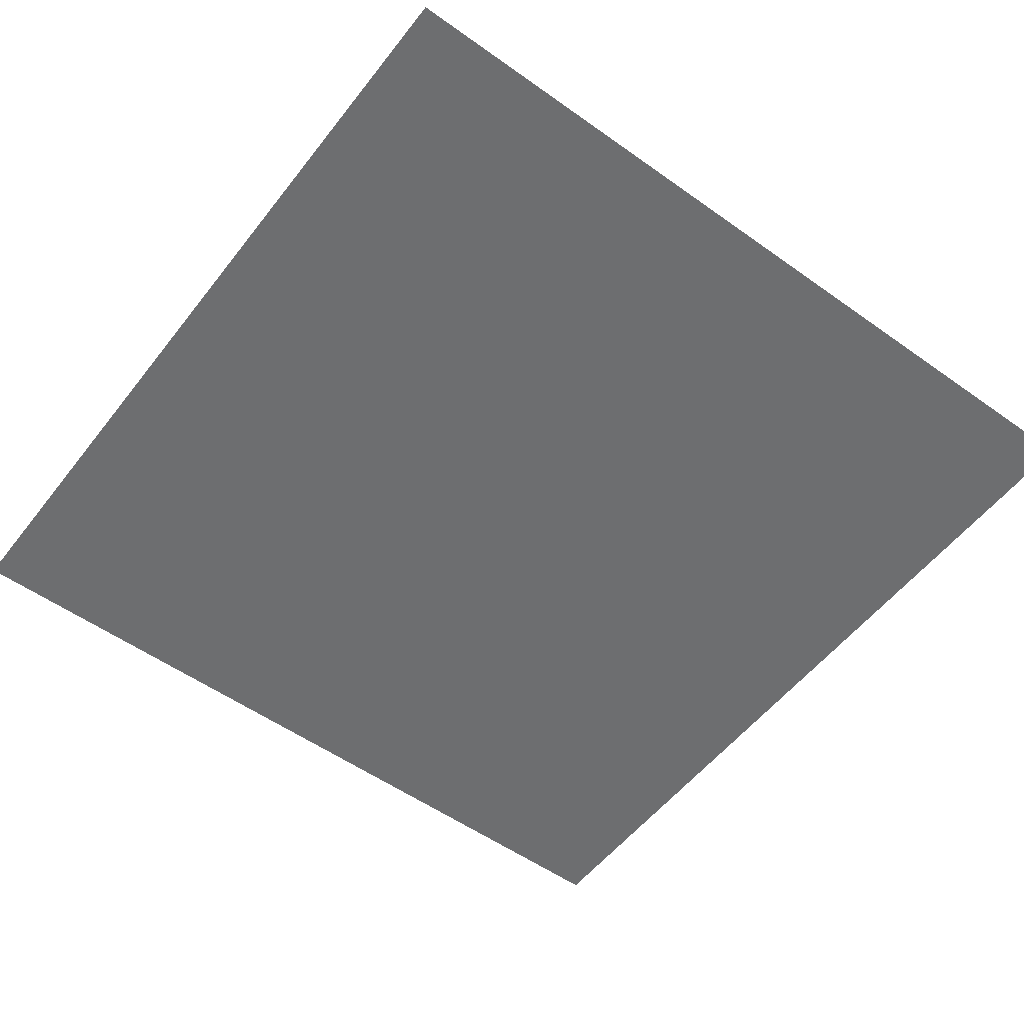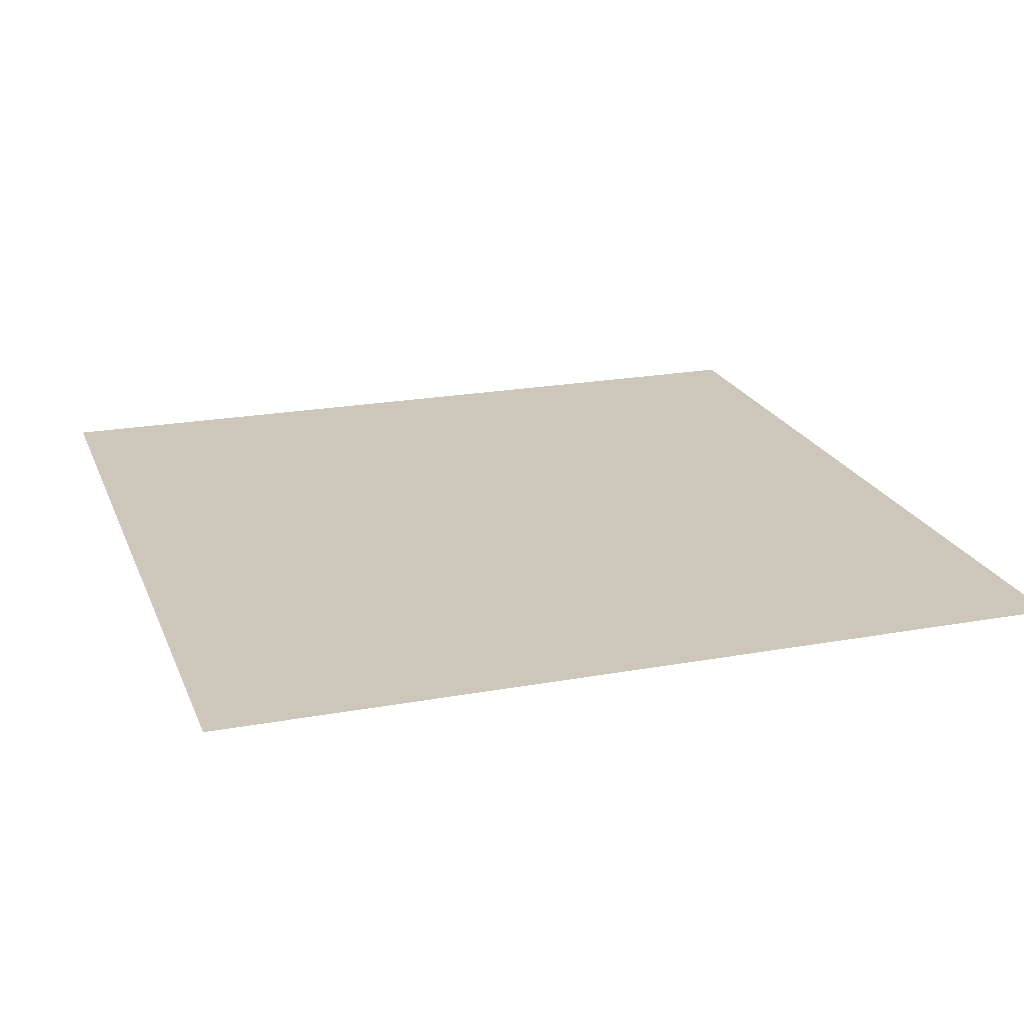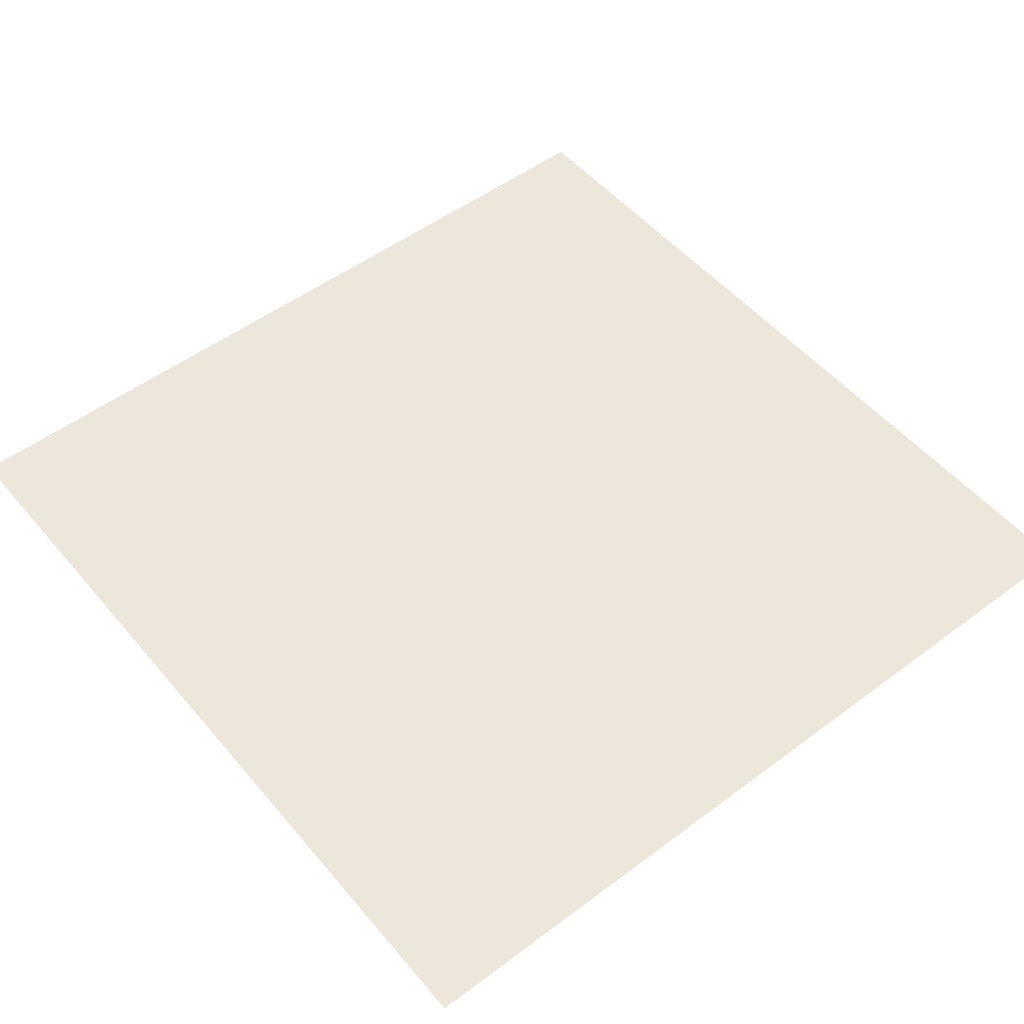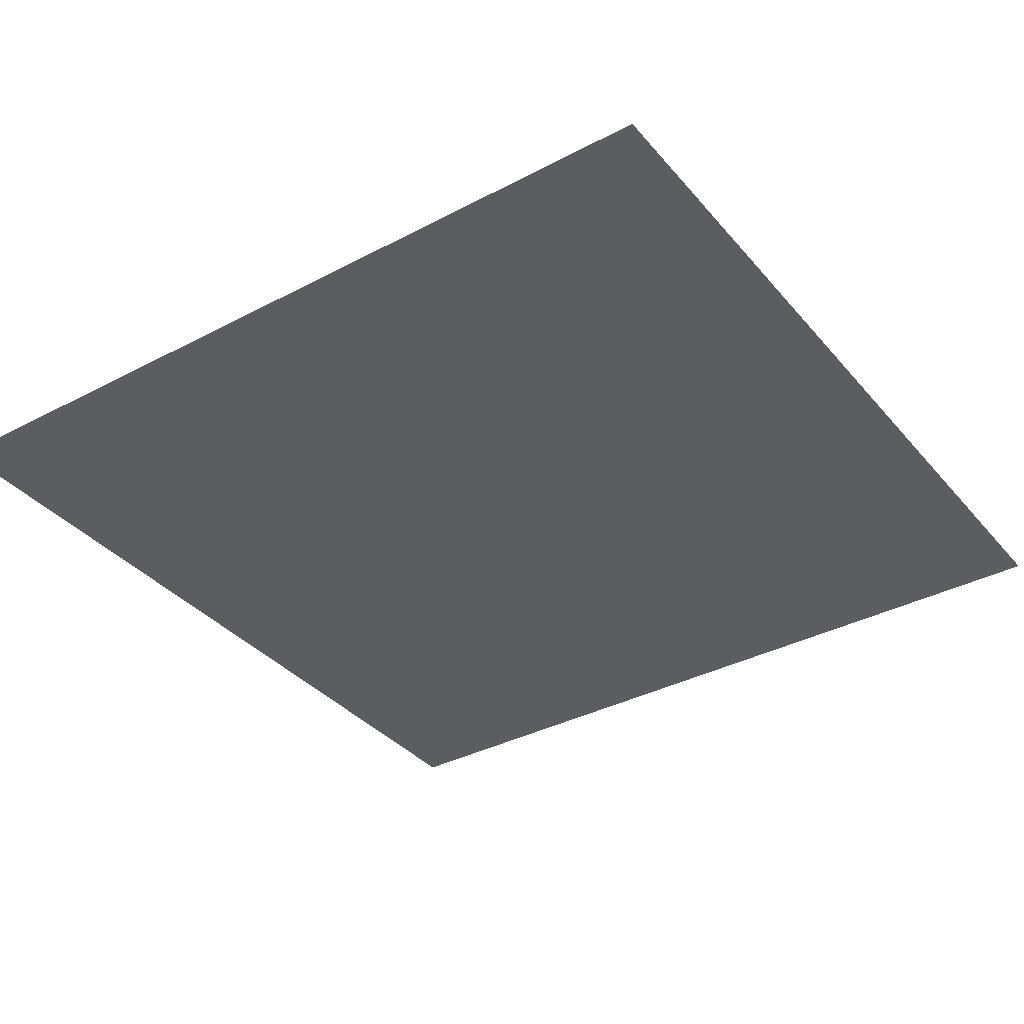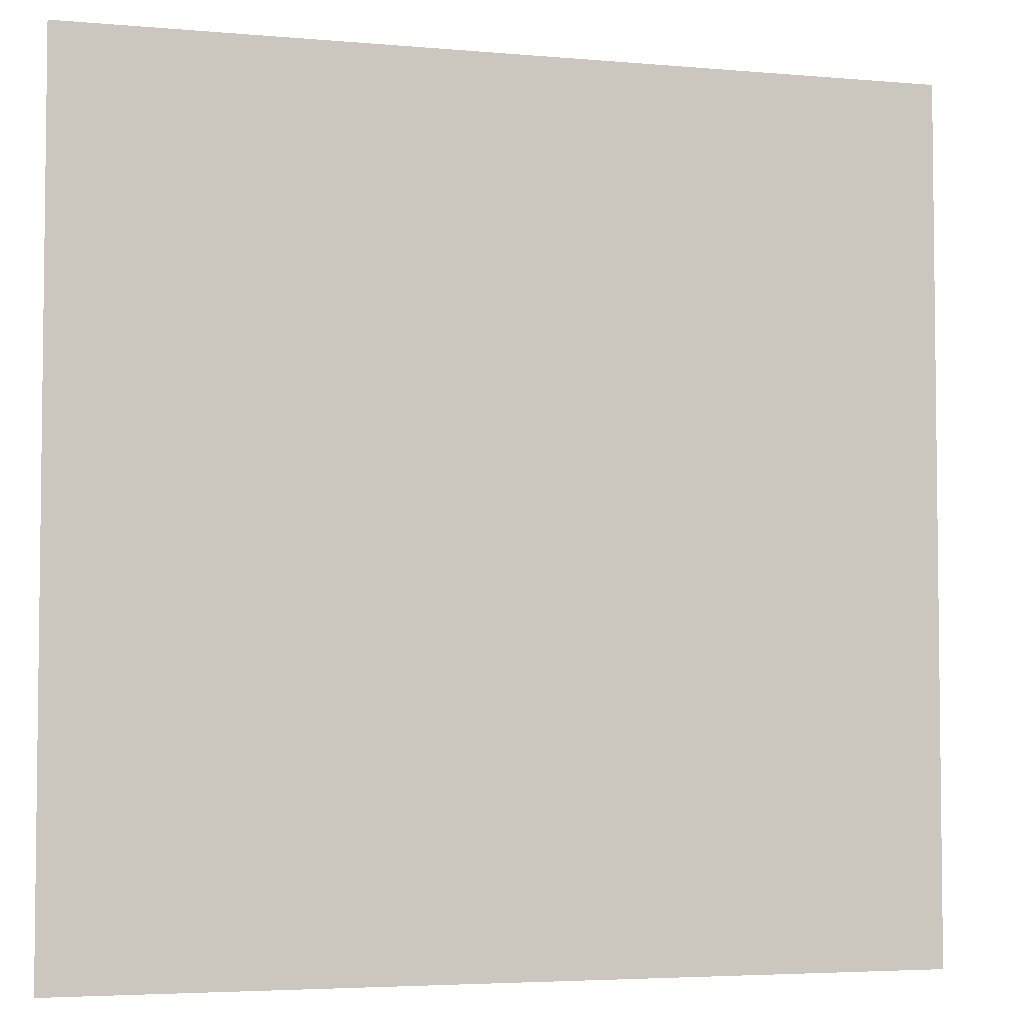
<metadata>
{"format":"obj","ext":"obj","renderer":"f3d","projection":"perspective","resolution":1024,"background":"white","views":[{"elev":-54.2,"azim":142.9,"up":"+Z"},{"elev":21.3,"azim":162.0,"up":"+Z"},{"elev":51.8,"azim":141.1,"up":"+Z"},{"elev":-35.9,"azim":124.7,"up":"+Z"},{"elev":-4.3,"azim":163.8,"up":"+Y"}]}
</metadata>
<code>
o Plane
v -1 1 0
v -1 -1 0
v 1 1 0
v 1 -1 0
f 1 2 3
f 3 2 4

</code>
